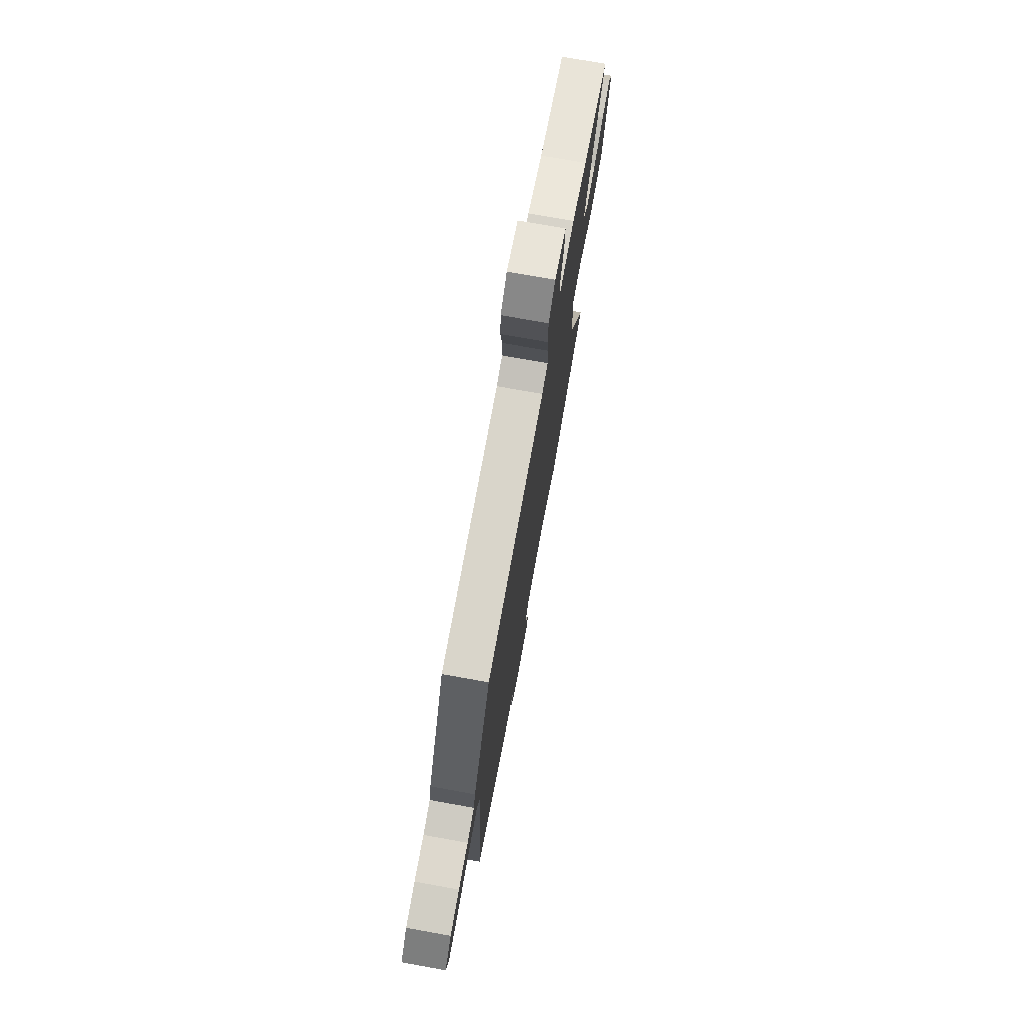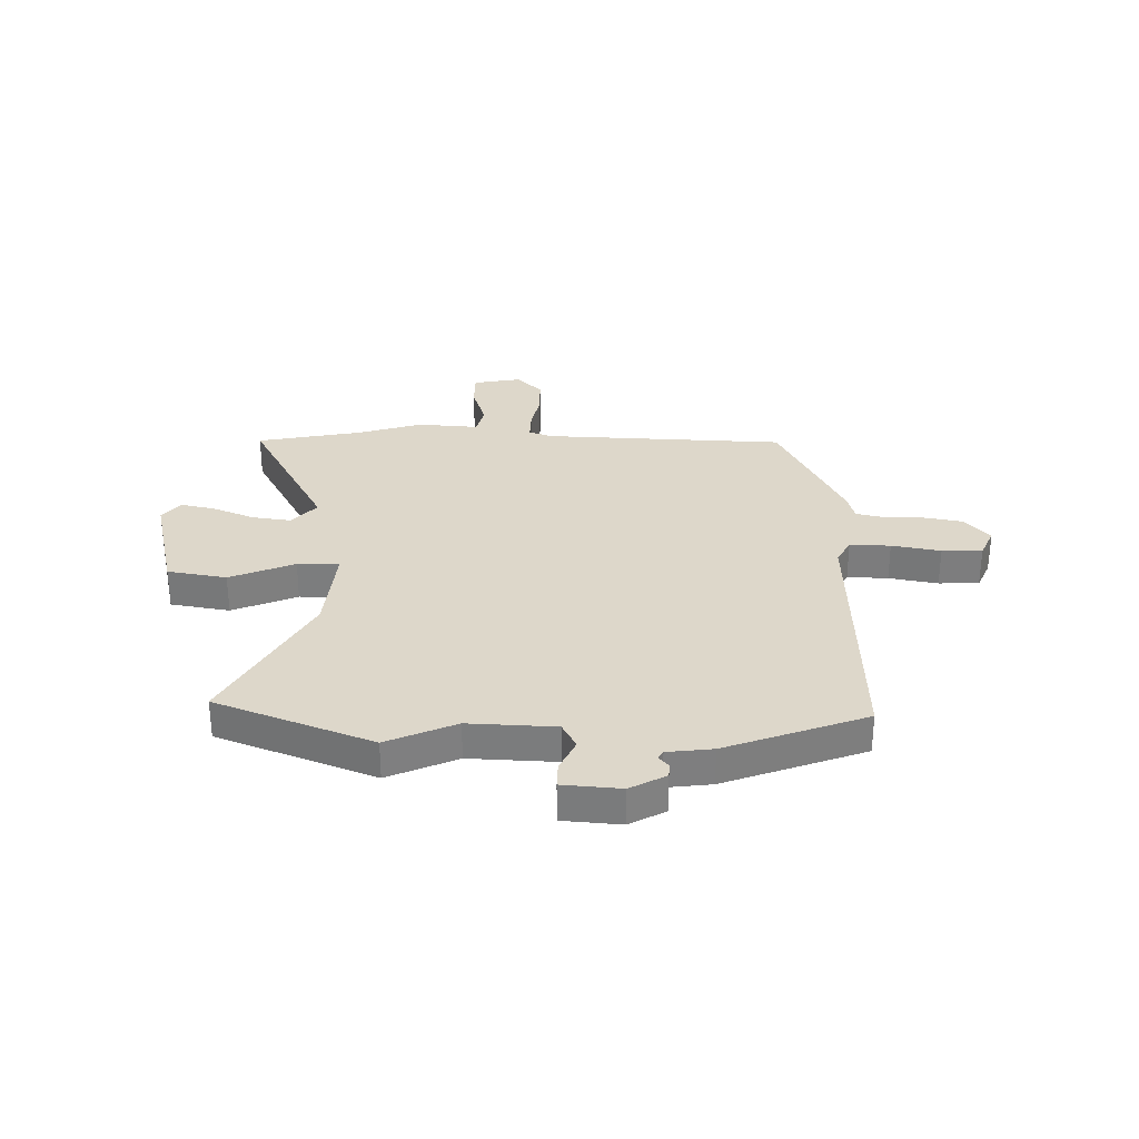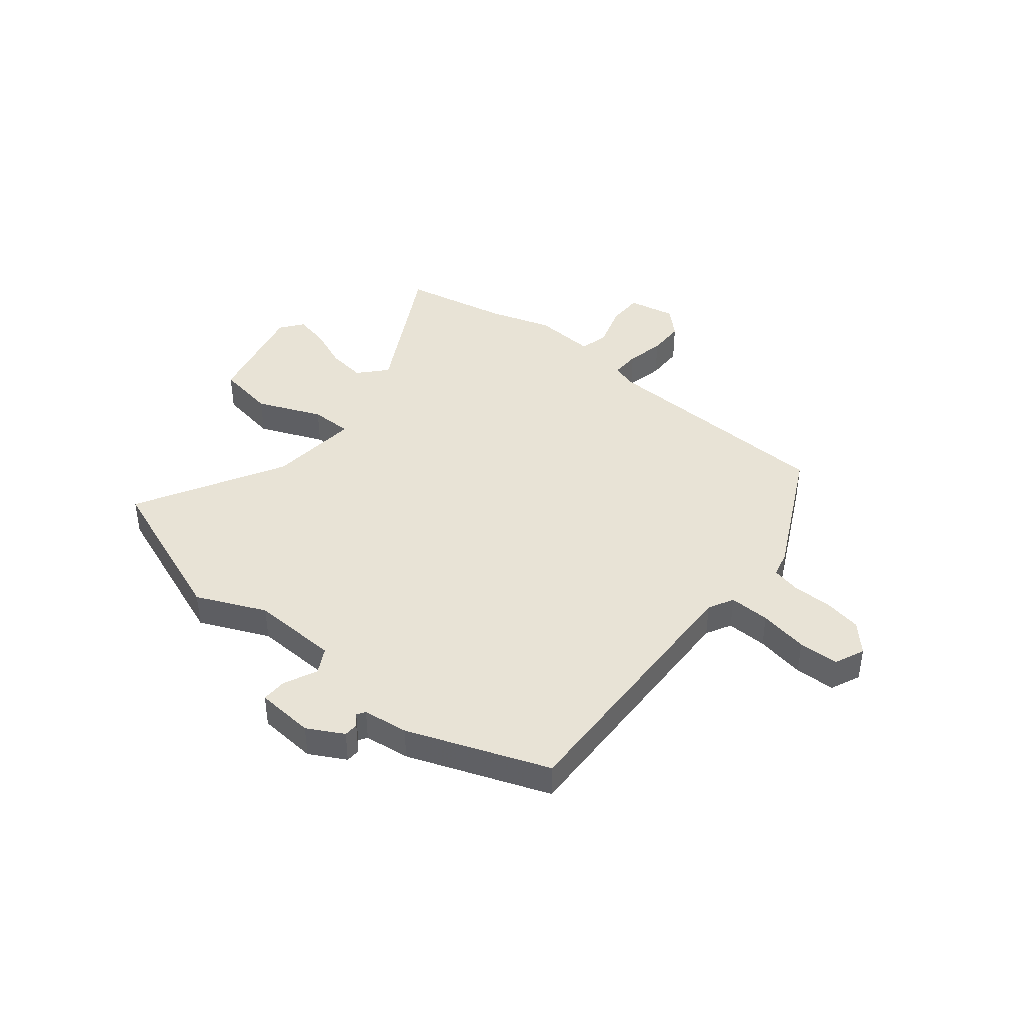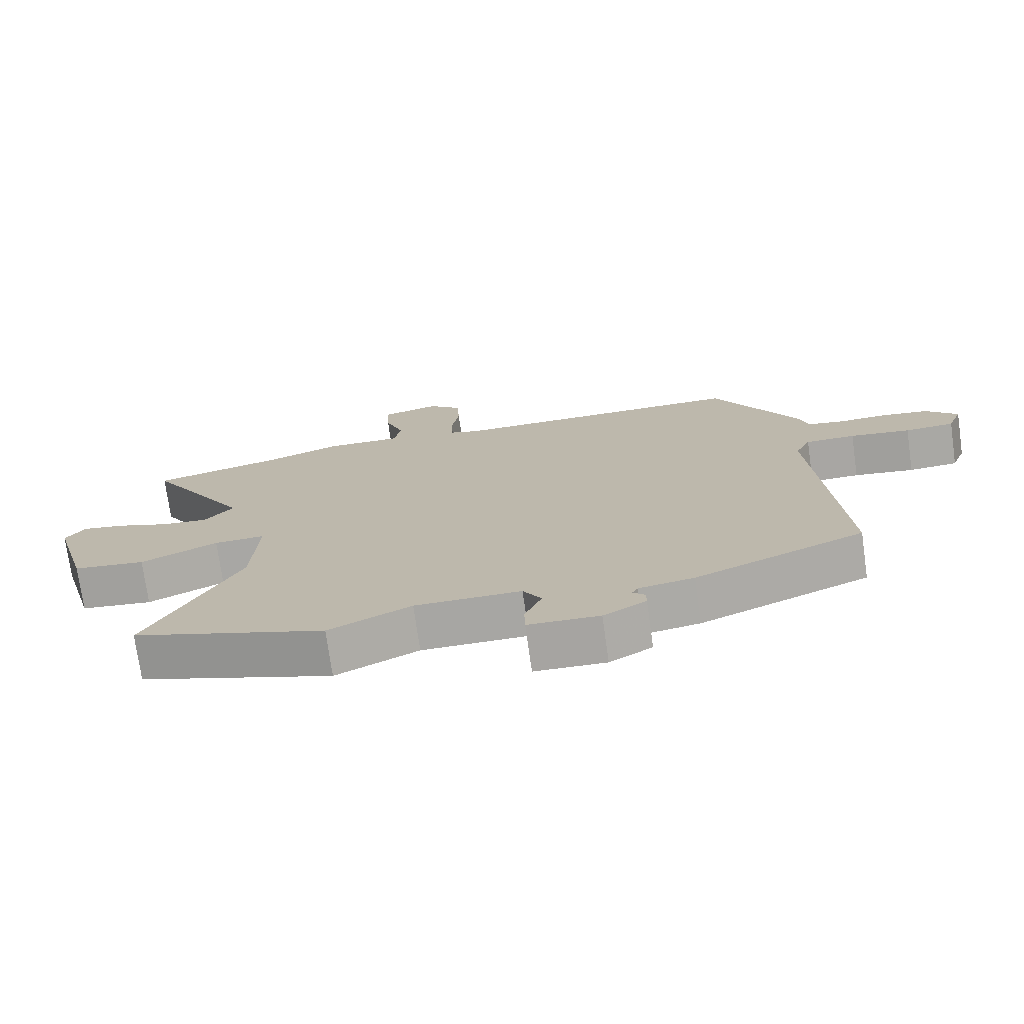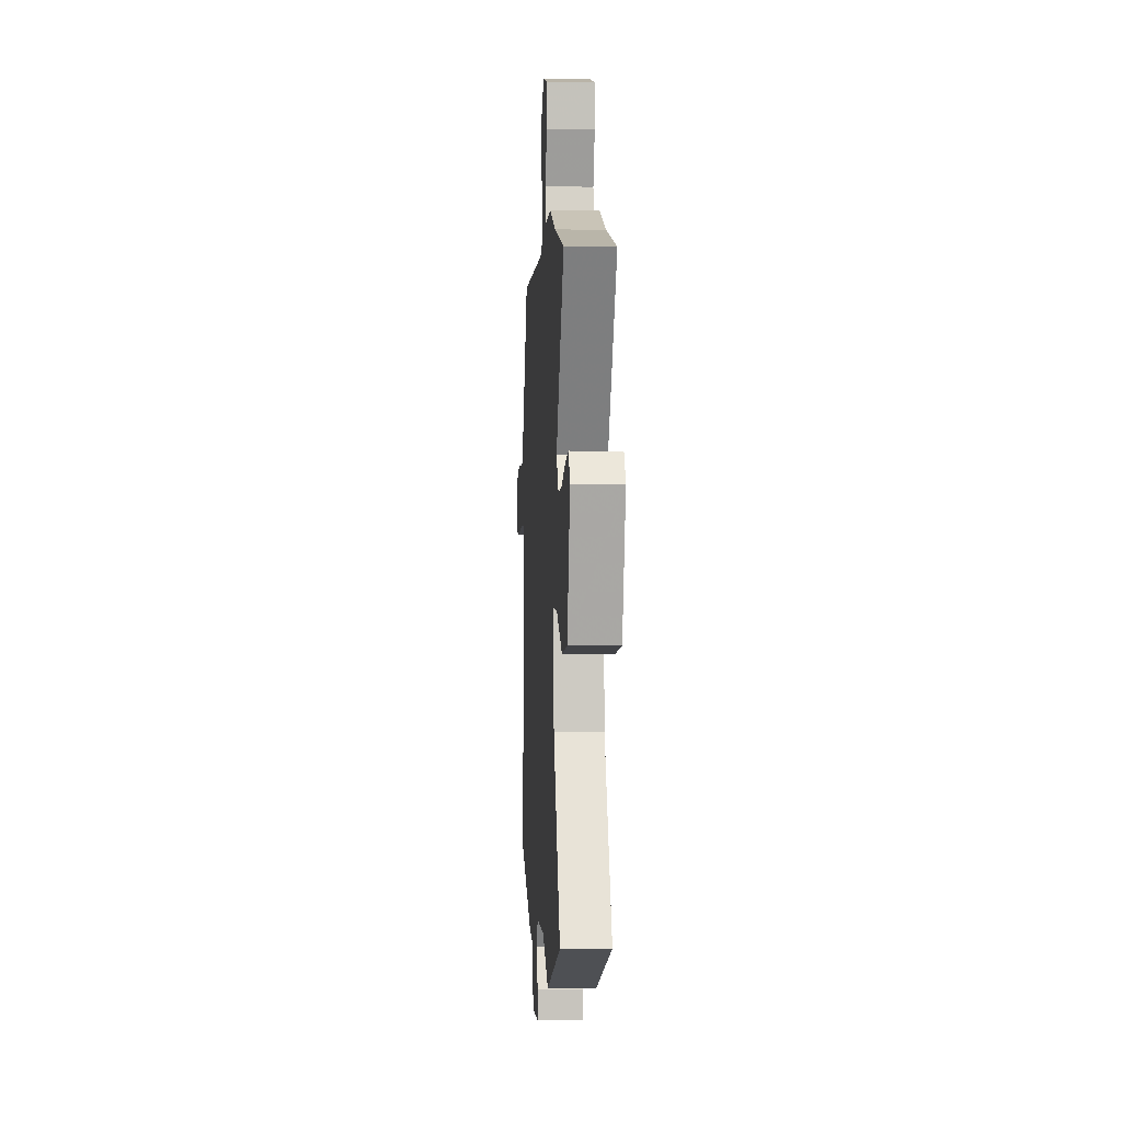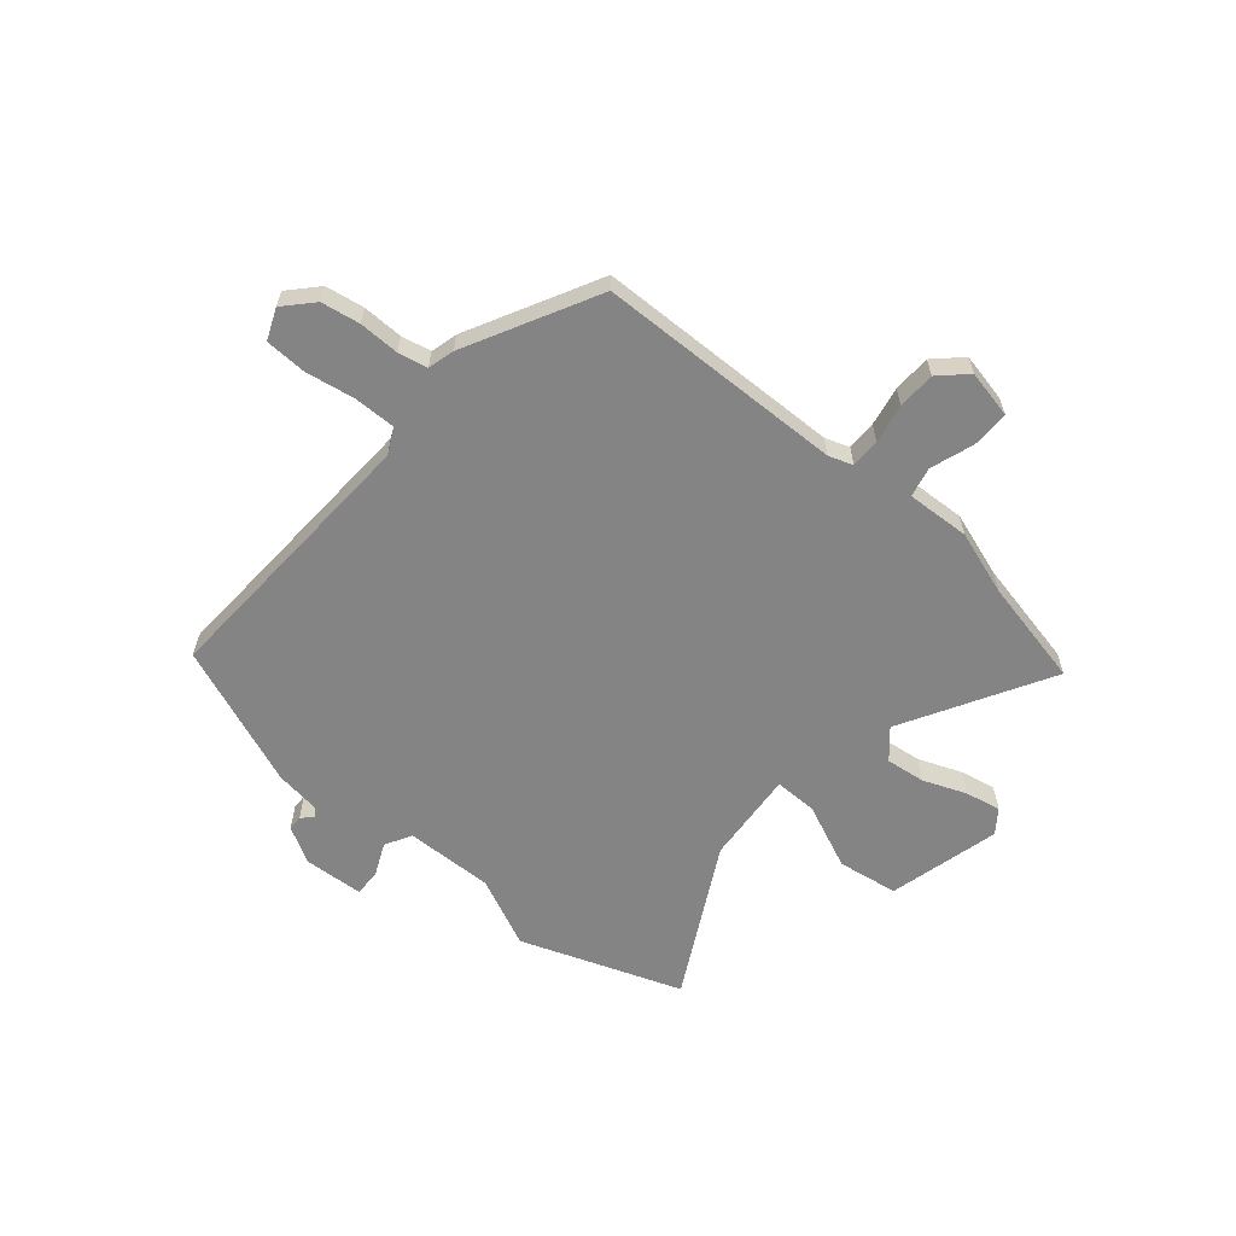
<metadata>
{"format":"obj","ext":"obj","renderer":"f3d","projection":"perspective","resolution":1024,"background":"white","views":[{"elev":74.5,"azim":-79.8,"up":"+Z"},{"elev":30.9,"azim":-176.5,"up":"+Y"},{"elev":41.8,"azim":-138.6,"up":"+Y"},{"elev":-74.1,"azim":-172.0,"up":"+Z"},{"elev":-0.2,"azim":86.6,"up":"+Z"},{"elev":-61.4,"azim":-38.8,"up":"+Y"}]}
</metadata>
<code>
v -0.351 0.07 0.512
v 0.1 0.07 0.511
v 0.145 0.07 0.525
v 0.146 0.07 0.579
v 0.134 0.07 0.651
v 0.138 0.07 0.72
v 0.188 0.07 0.765
v 0.276 0.07 0.744
v 0.273 0.07 0.676
v 0.244 0.07 0.597
v 0.255 0.07 0.542
v 0.371 0.07 0.545
v 0.487 0.07 0.503
v 0.682 0.07 0.456
v 0.523 0.07 0.192
v 0.567 0.07 0.139
v 0.639 0.07 0.146
v 0.719 0.07 0.175
v 0.784 0.07 0.186
v 0.814 0.07 0.143
v 0.757 0.07 -0.06
v 0.646 0.07 -0.074
v 0.528 0.07 -0.019
v 0.45 0.07 -0.016
v 0.459 0.07 -0.187
v 0.599 0.07 -0.467
v 0.303 0.07 -0.566
v 0.177 0.07 -0.504
v 0.015 0.07 -0.504
v -0.013 0.07 -0.551
v 0.013 0.07 -0.613
v 0.012 0.07 -0.661
v -0.097 0.07 -0.665
v -0.162 0.07 -0.626
v -0.162 0.07 -0.599
v -0.143 0.07 -0.58
v -0.152 0.07 -0.564
v -0.236 0.07 -0.55
v -0.493 0.07 -0.442
v -0.455 0.07 0.064
v -0.478 0.07 0.112
v -0.554 0.07 0.113
v -0.646 0.07 0.1
v -0.721 0.07 0.105
v -0.743 0.07 0.162
v -0.694 0.07 0.212
v -0.623 0.07 0.222
v -0.549 0.07 0.219
v -0.495 0.07 0.229
v -0.481 0.07 0.277
v -0.351 0 0.512
v 0.1 0 0.511
v 0.145 0 0.525
v 0.146 0 0.579
v 0.134 0 0.651
v 0.138 0 0.72
v 0.188 0 0.765
v 0.276 0 0.744
v 0.273 0 0.676
v 0.244 0 0.597
v 0.255 0 0.542
v 0.371 0 0.545
v 0.487 0 0.503
v 0.682 0 0.456
v 0.523 0 0.192
v 0.567 0 0.139
v 0.639 0 0.146
v 0.719 0 0.175
v 0.784 0 0.186
v 0.814 0 0.143
v 0.757 0 -0.06
v 0.646 0 -0.074
v 0.528 0 -0.019
v 0.45 0 -0.016
v 0.459 0 -0.187
v 0.599 0 -0.467
v 0.303 0 -0.566
v 0.177 0 -0.504
v 0.015 0 -0.504
v -0.013 0 -0.551
v 0.013 0 -0.613
v 0.012 0 -0.661
v -0.097 0 -0.665
v -0.162 0 -0.626
v -0.162 0 -0.599
v -0.143 0 -0.58
v -0.152 0 -0.564
v -0.236 0 -0.55
v -0.493 0 -0.442
v -0.455 0 0.064
v -0.478 0 0.112
v -0.554 0 0.113
v -0.646 0 0.1
v -0.721 0 0.105
v -0.743 0 0.162
v -0.694 0 0.212
v -0.623 0 0.222
v -0.549 0 0.219
v -0.495 0 0.229
v -0.481 0 0.277
f 49 50 1 2
f 46 47 48
f 45 46 48
f 44 45 48
f 43 44 48
f 42 43 48
f 41 42 48 49
f 49 2 3
f 41 49 3
f 40 41 3
f 39 40 3
f 38 39 3
f 37 38 3
f 34 35 36
f 33 34 36
f 32 33 36
f 31 32 36
f 30 31 36
f 36 37 3
f 30 36 3
f 29 30 3
f 25 26 27 28
f 28 29 3
f 25 28 3
f 24 25 3
f 21 22 23
f 20 21 23
f 19 20 23
f 18 19 23
f 17 18 23
f 16 17 23 24
f 24 3 4
f 16 24 4
f 15 16 4
f 13 14 15
f 11 12 13 15
f 8 9 10
f 7 8 10
f 6 7 10
f 5 6 10
f 4 5 10
f 4 10 11
f 4 11 15
f 52 51 100 99
f 98 97 96
f 98 96 95
f 98 95 94
f 98 94 93
f 98 93 92
f 99 98 92 91
f 53 52 99
f 53 99 91
f 53 91 90
f 53 90 89
f 53 89 88
f 53 88 87
f 86 85 84
f 86 84 83
f 86 83 82
f 86 82 81
f 86 81 80
f 53 87 86
f 53 86 80
f 53 80 79
f 78 77 76 75
f 53 79 78
f 53 78 75
f 53 75 74
f 73 72 71
f 73 71 70
f 73 70 69
f 73 69 68
f 73 68 67
f 74 73 67 66
f 54 53 74
f 54 74 66
f 54 66 65
f 65 64 63
f 65 63 62 61
f 60 59 58
f 60 58 57
f 60 57 56
f 60 56 55
f 60 55 54
f 61 60 54
f 65 61 54
f 1 51 52 2
f 2 52 53 3
f 3 53 54 4
f 4 54 55 5
f 5 55 56 6
f 6 56 57 7
f 7 57 58 8
f 8 58 59 9
f 9 59 60 10
f 10 60 61 11
f 11 61 62 12
f 12 62 63 13
f 13 63 64 14
f 14 64 65 15
f 15 65 66 16
f 16 66 67 17
f 17 67 68 18
f 18 68 69 19
f 19 69 70 20
f 20 70 71 21
f 21 71 72 22
f 22 72 73 23
f 23 73 74 24
f 24 74 75 25
f 25 75 76 26
f 26 76 77 27
f 27 77 78 28
f 28 78 79 29
f 29 79 80 30
f 30 80 81 31
f 31 81 82 32
f 32 82 83 33
f 33 83 84 34
f 34 84 85 35
f 35 85 86 36
f 36 86 87 37
f 37 87 88 38
f 38 88 89 39
f 39 89 90 40
f 40 90 91 41
f 41 91 92 42
f 42 92 93 43
f 43 93 94 44
f 44 94 95 45
f 45 95 96 46
f 46 96 97 47
f 47 97 98 48
f 48 98 99 49
f 49 99 100 50
f 50 100 51 1

</code>
